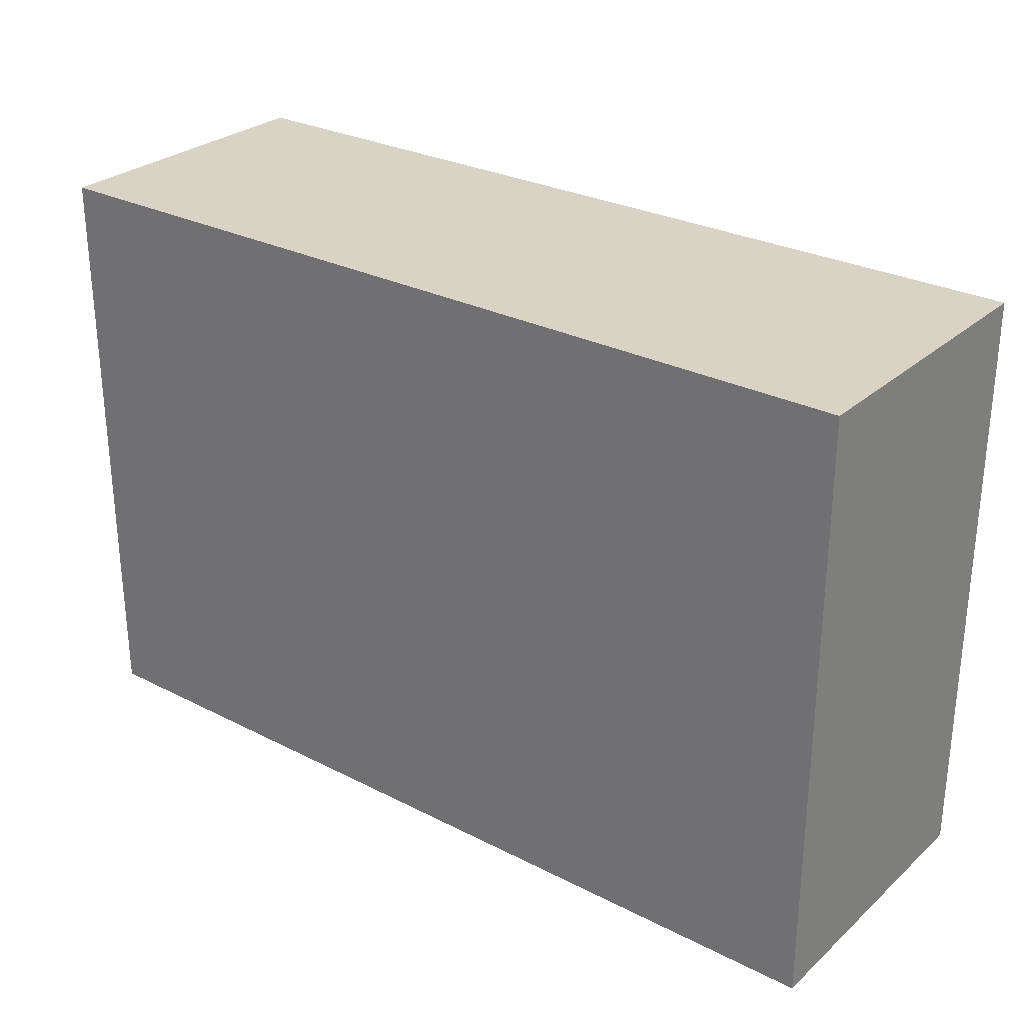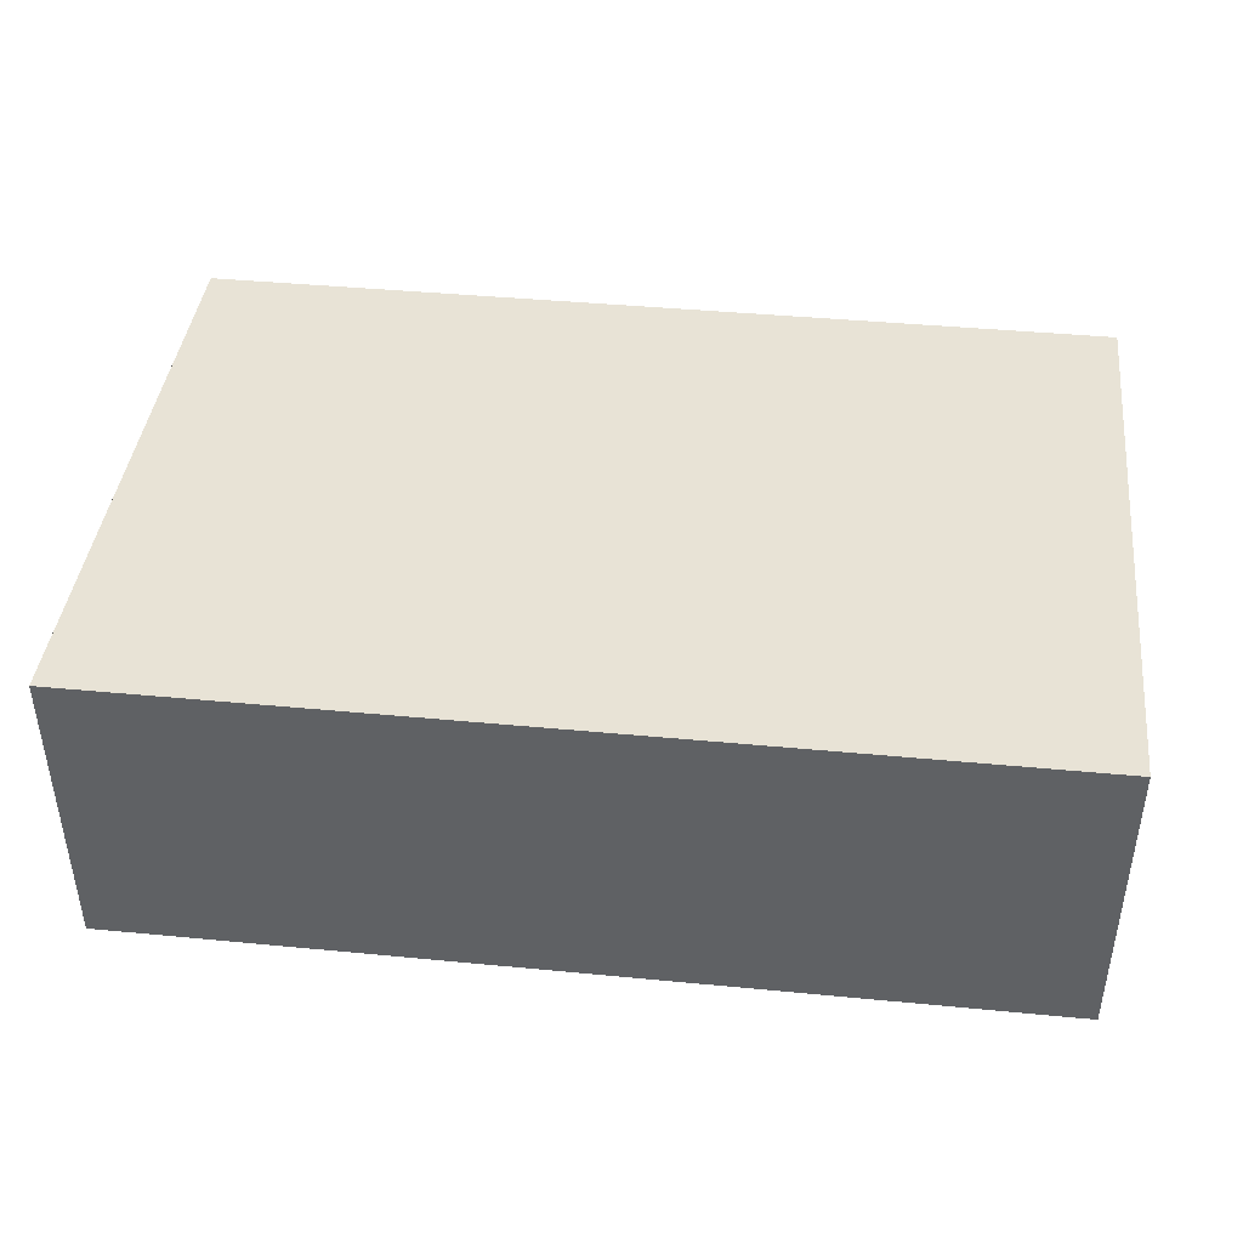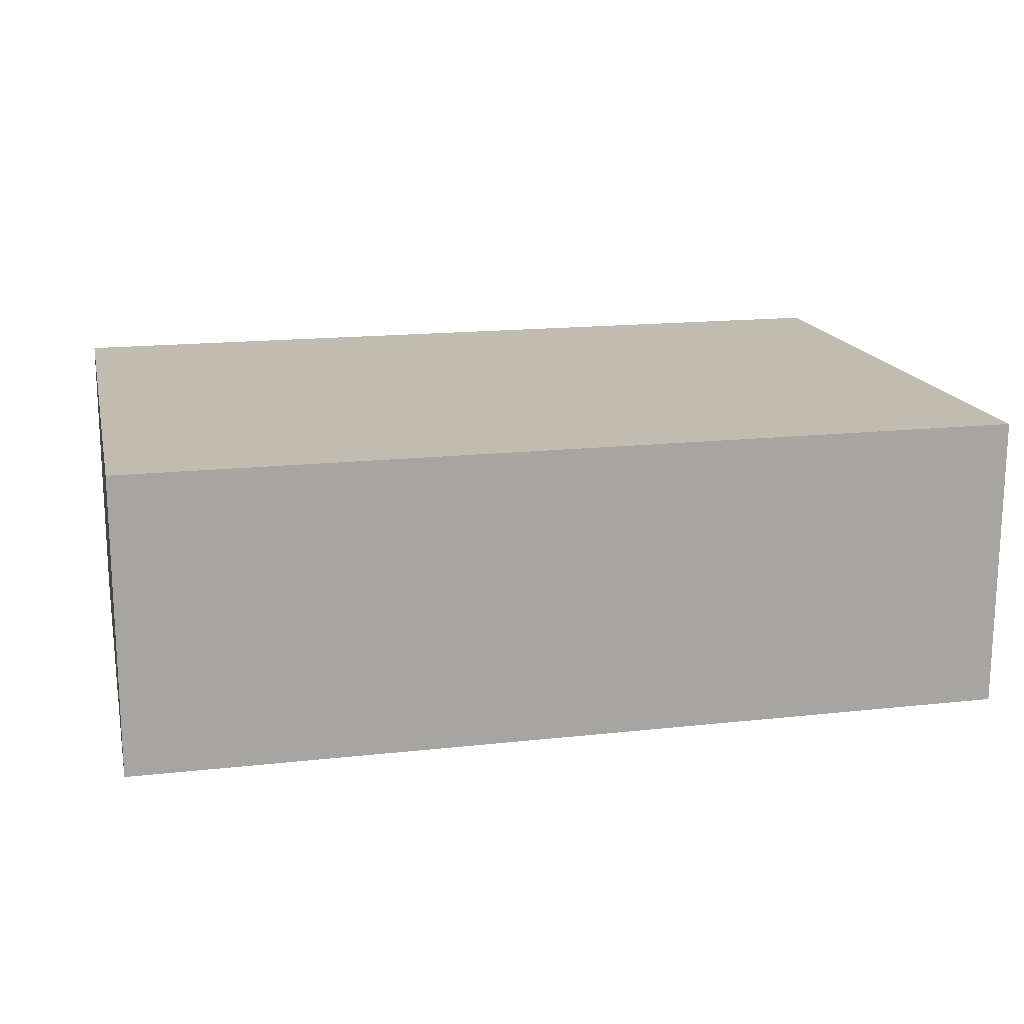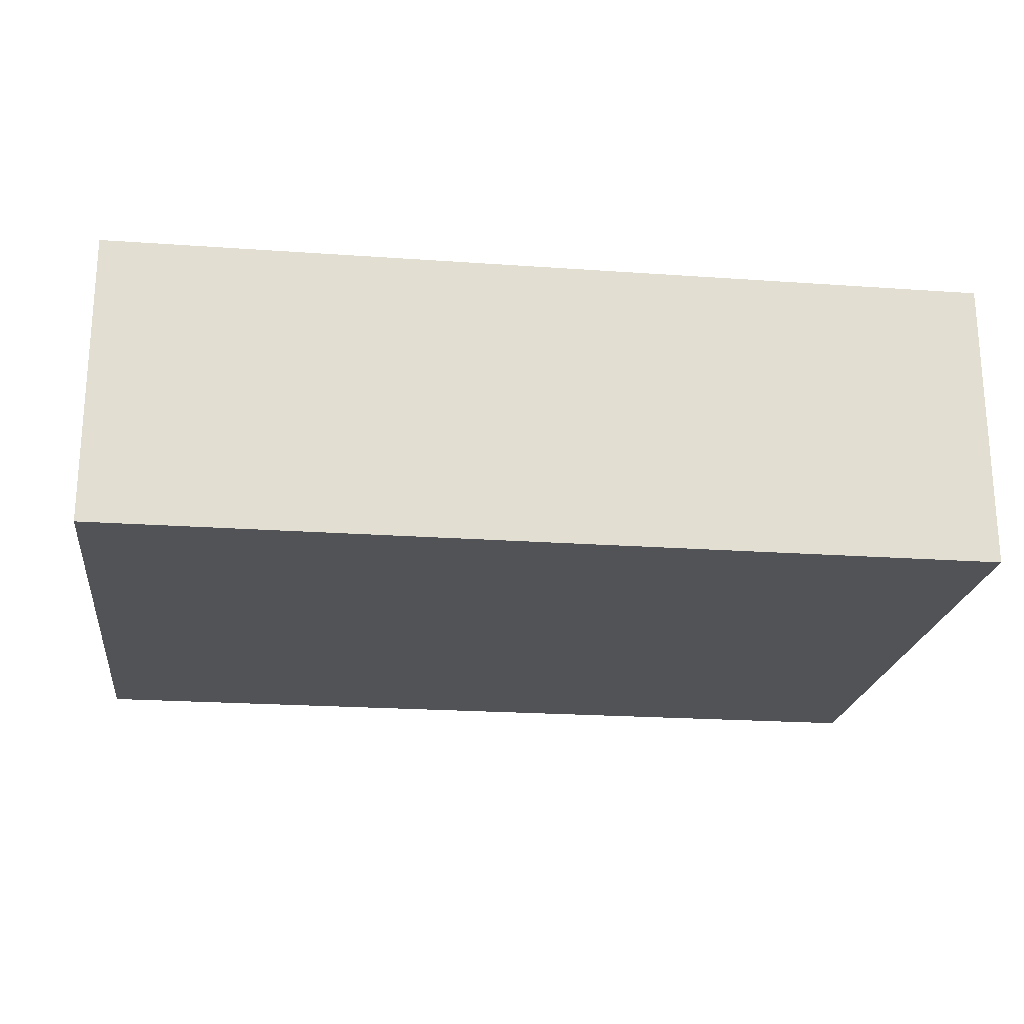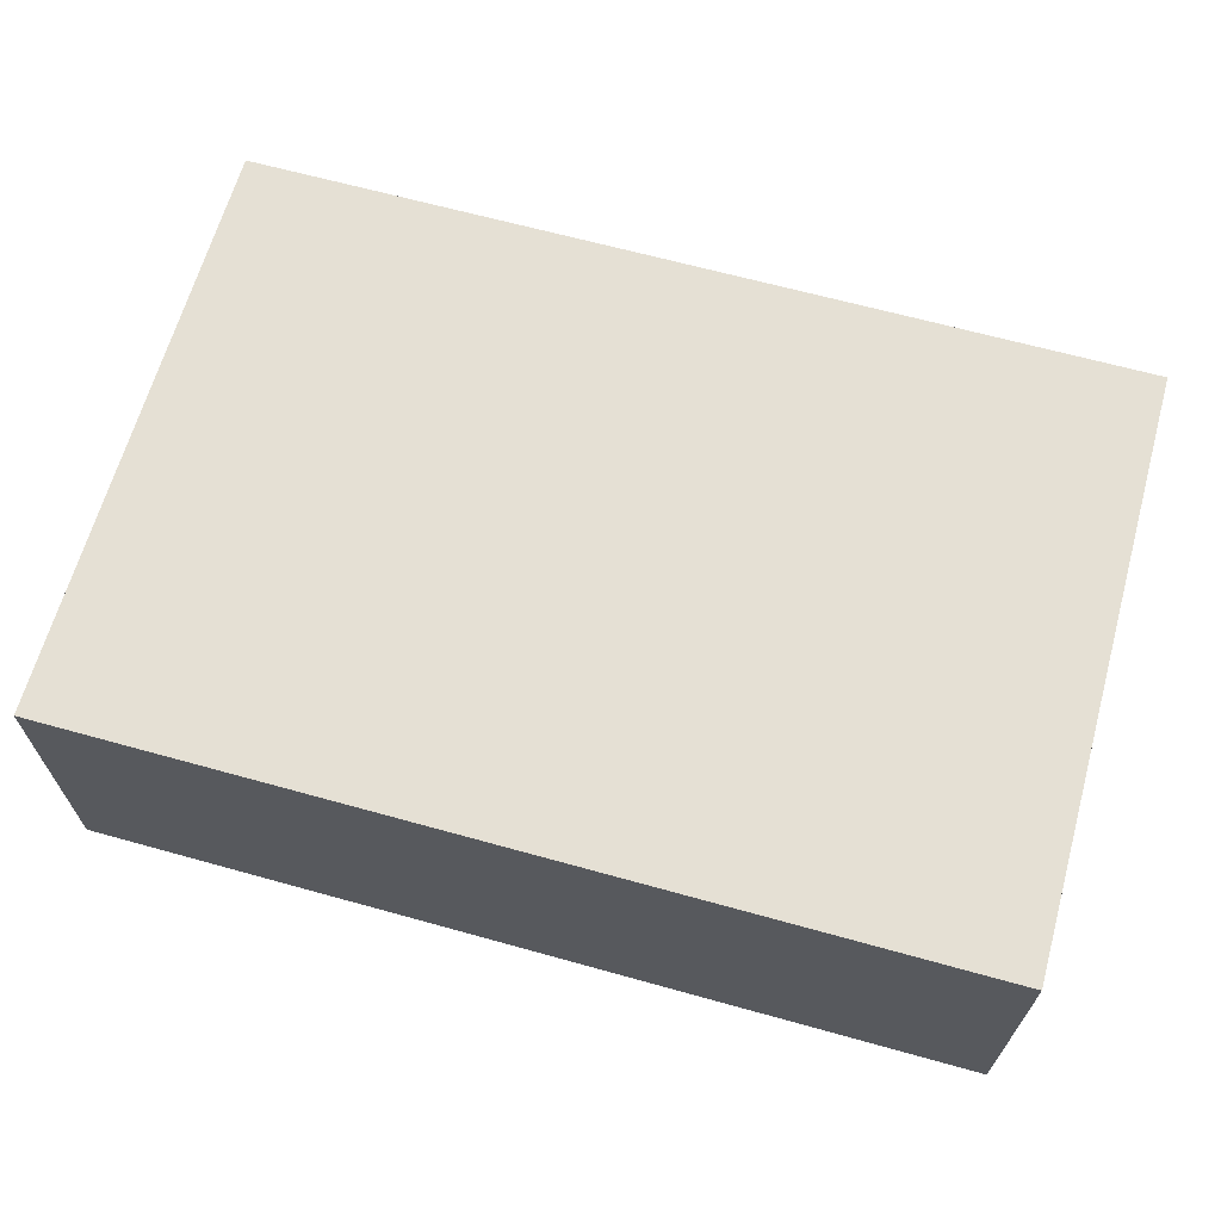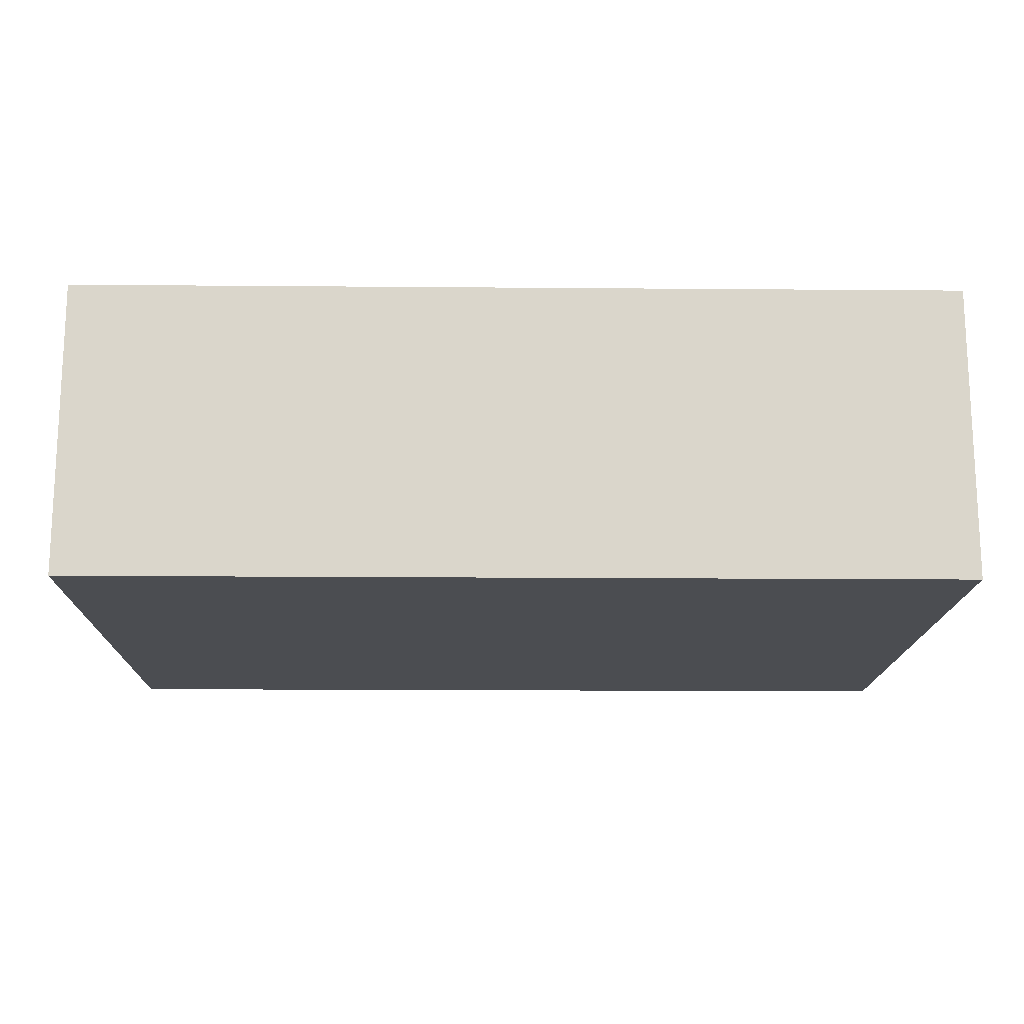
<metadata>
{"format":"obj","ext":"obj","renderer":"f3d","projection":"perspective","resolution":1024,"background":"white","views":[{"elev":28.3,"azim":-142.4,"up":"+Z"},{"elev":41.8,"azim":6.6,"up":"+Y"},{"elev":16.4,"azim":-12.8,"up":"+Y"},{"elev":-21.7,"azim":-7.1,"up":"+Y"},{"elev":65.5,"azim":-164.4,"up":"+Y"},{"elev":-15.7,"azim":-1.0,"up":"+Y"}]}
</metadata>
<code>
o Reye
v -4.9 9.5 -3.4
v -4.9 9.5 -3.2
v -4.9 9.4 -3.4
v -4.9 9.4 -3.2
v -4.6 9.5 -3.4
v -4.6 9.5 -3.2
v -4.6 9.4 -3.4
v -4.6 9.4 -3.2
v -4.9 9.5 -3.4
v -4.9 9.4 -3.4
v -4.6 9.5 -3.4
v -4.6 9.4 -3.4
v -4.9 9.5 -3.2
v -4.9 9.4 -3.2
v -4.6 9.5 -3.2
v -4.6 9.4 -3.2
v -4.9 9.5 -3.4
v -4.6 9.5 -3.4
v -4.9 9.5 -3.2
v -4.6 9.5 -3.2
v -4.9 9.4 -3.4
v -4.6 9.4 -3.4
v -4.9 9.4 -3.2
v -4.6 9.4 -3.2
f 3 2 1
f 4 2 3
f 5 6 7
f 7 6 8
f 11 10 9
f 12 10 11
f 13 14 15
f 15 14 16
f 19 18 17
f 20 18 19
f 21 22 23
f 23 22 24

</code>
